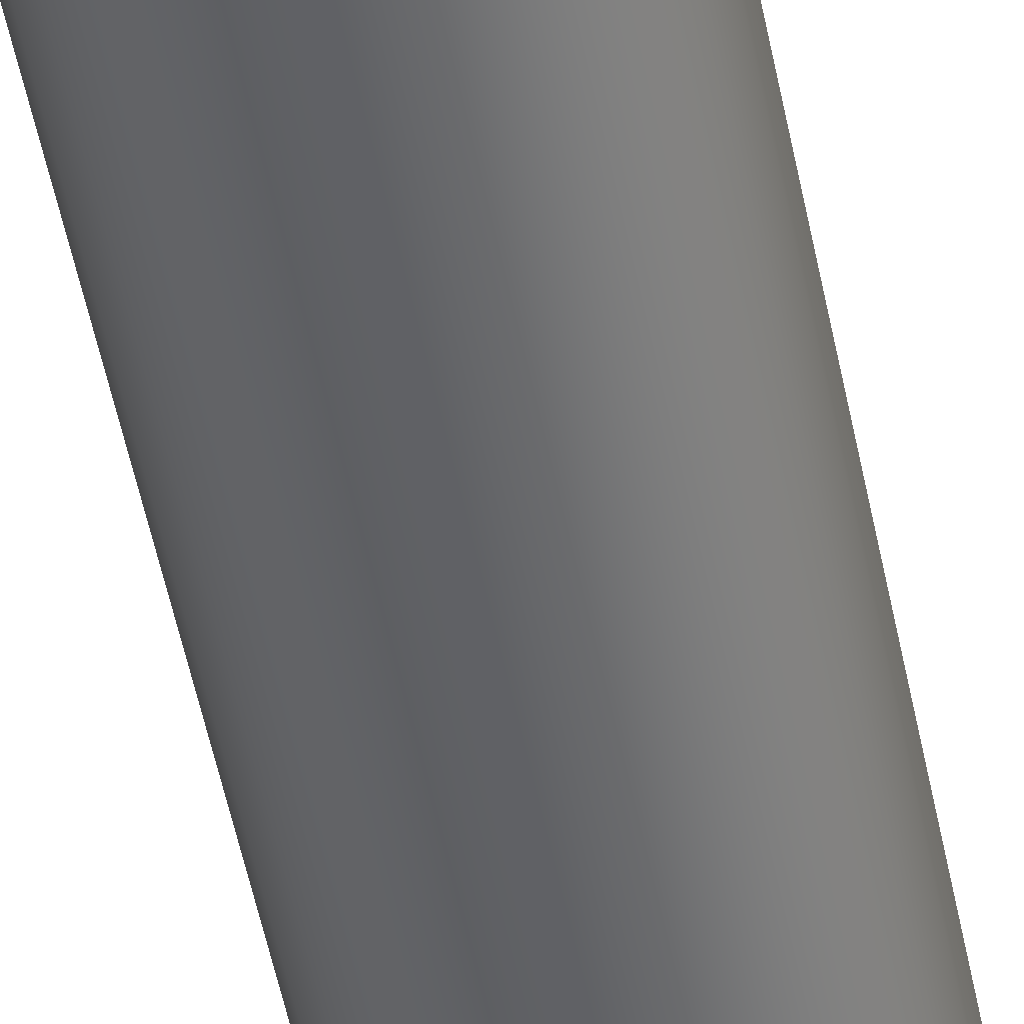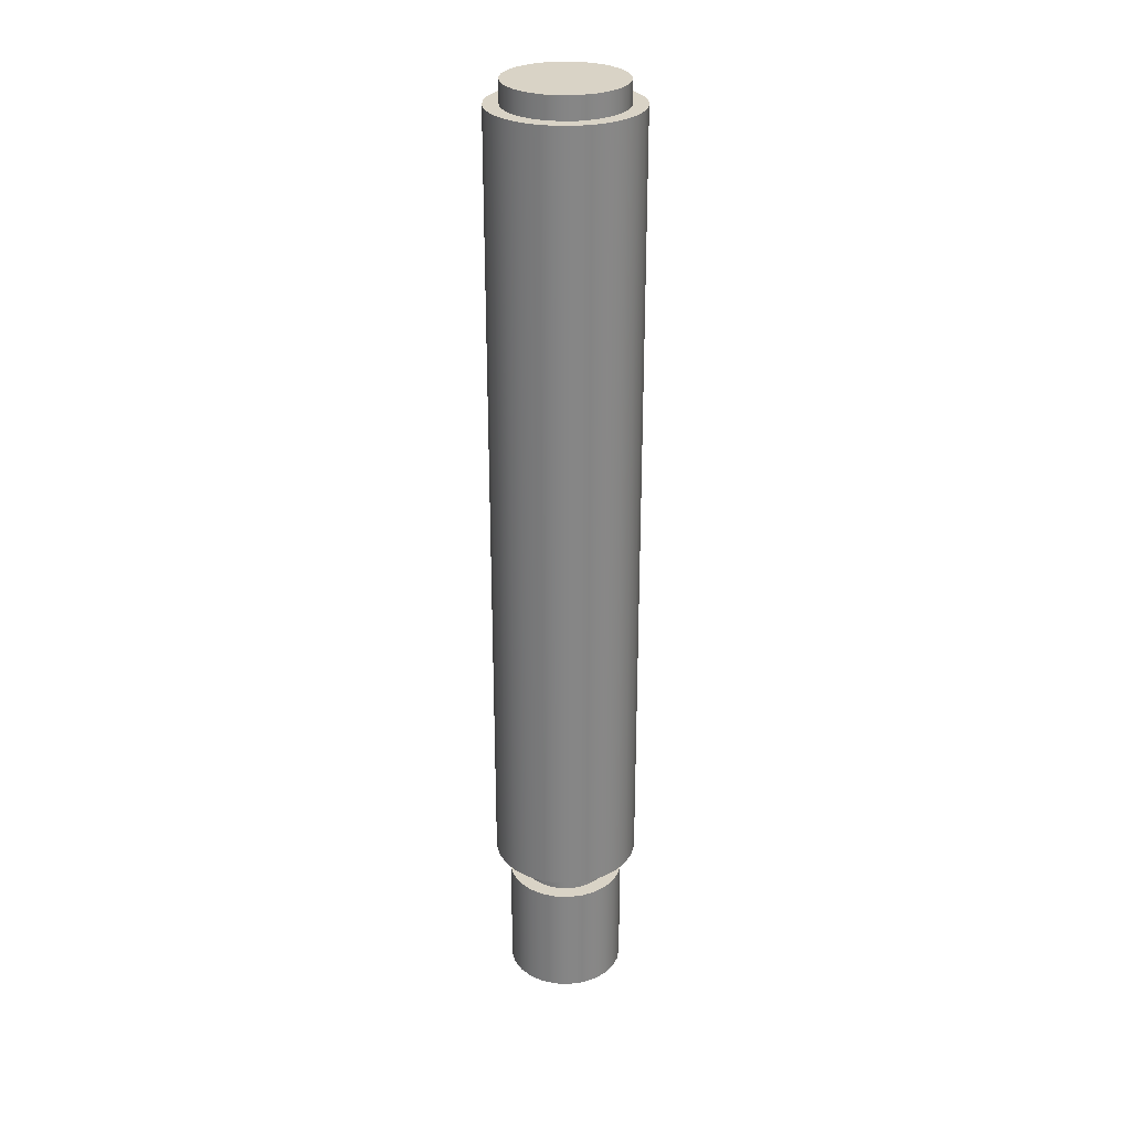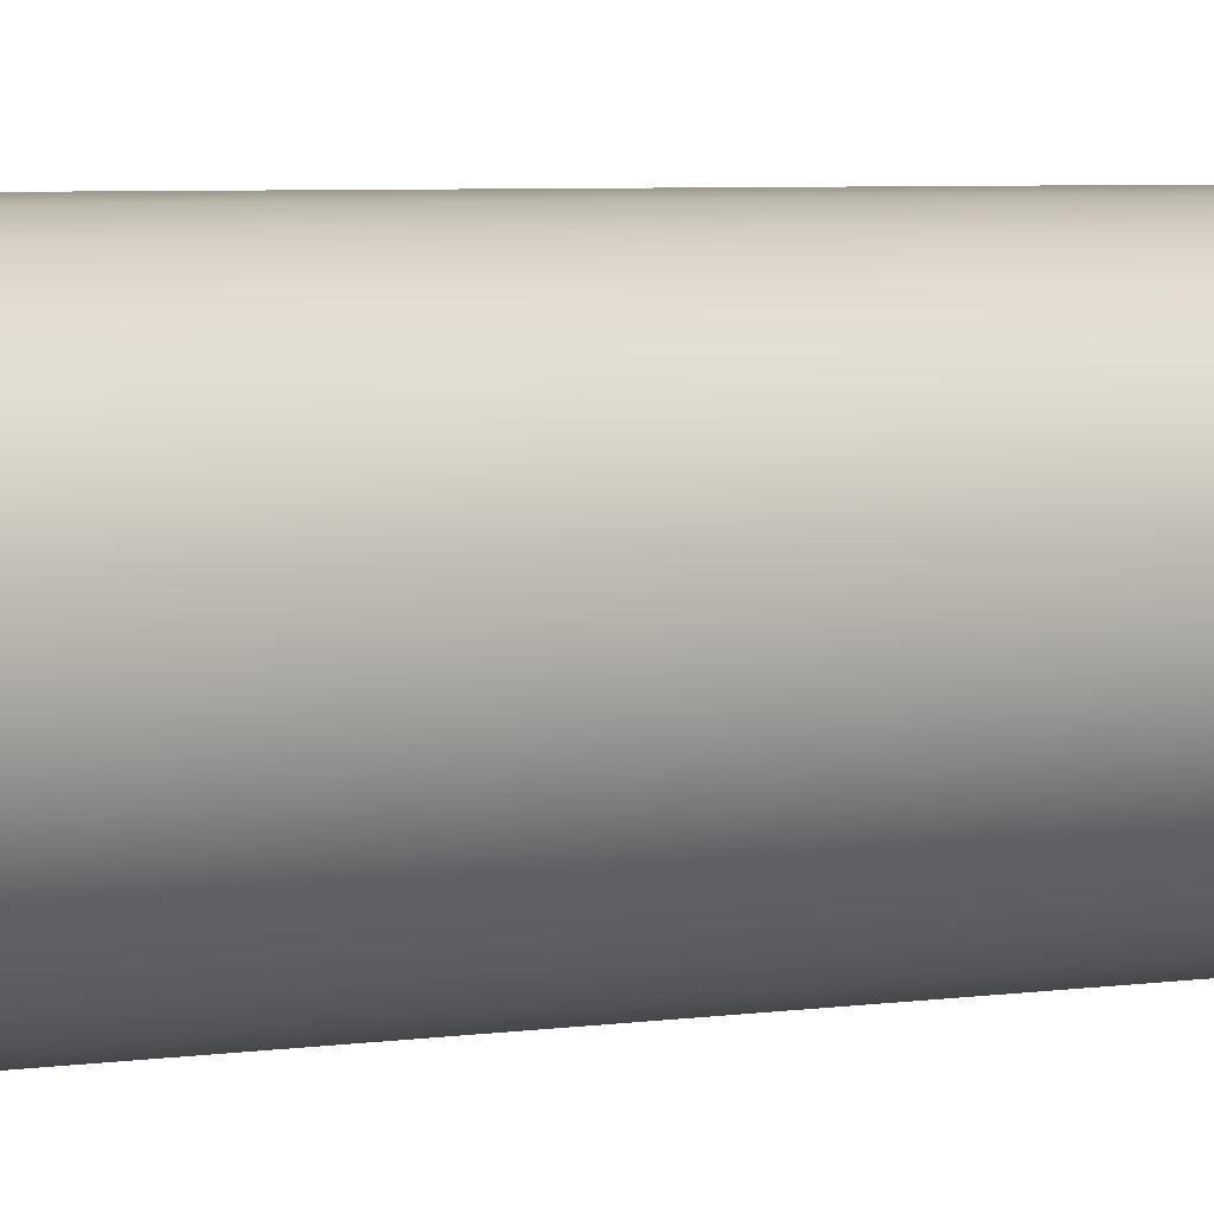
<metadata>
{"format":"obj","ext":"obj","renderer":"f3d","projection":"perspective","resolution":1024,"background":"white","views":[{"elev":-49.9,"azim":-169.2,"up":"+Z"},{"elev":28.3,"azim":122.7,"up":"+Y"},{"elev":2.6,"azim":47.8,"up":"+Z"}]}
</metadata>
<code>
v 0.4 6.55 -4.899e-17
v 0.3874 6.55 0.09948
v 0.3505 6.55 0.1927
v 0.2916 6.55 0.2738
v 0.2143 6.55 0.3377
v 0.1236 6.55 0.3804
v 0.02512 6.55 0.3992
v -0.07495 6.55 0.3929
v -0.1703 6.55 0.3619
v -0.255 6.55 0.3082
v -0.3236 6.55 0.2351
v -0.3719 6.55 0.1472
v -0.3968 6.55 0.05013
v -0.3968 6.55 -0.05013
v -0.3719 6.55 -0.1472
v -0.3236 6.55 -0.2351
v -0.255 6.55 -0.3082
v -0.1703 6.55 -0.3619
v -0.07495 6.55 -0.3929
v 0.02512 6.55 -0.3992
v 0.1236 6.55 -0.3804
v 0.2143 6.55 -0.3377
v 0.2916 6.55 -0.2738
v 0.3505 6.55 -0.1927
v 0.3874 6.55 -0.09948
v 0.4 6.4 -4.899e-17
v 0.3874 6.4 -0.09948
v 0.3505 6.4 -0.1927
v 0.2916 6.4 -0.2738
v 0.2143 6.4 -0.3377
v 0.1236 6.4 -0.3804
v 0.02512 6.4 -0.3992
v -0.07495 6.4 -0.3929
v -0.1703 6.4 -0.3619
v -0.255 6.4 -0.3082
v -0.3236 6.4 -0.2351
v -0.3719 6.4 -0.1472
v -0.3968 6.4 -0.05013
v -0.3968 6.4 0.05013
v -0.3719 6.4 0.1472
v -0.3236 6.4 0.2351
v -0.255 6.4 0.3082
v -0.1703 6.4 0.3619
v -0.07495 6.4 0.3929
v 0.02512 6.4 0.3992
v 0.1236 6.4 0.3804
v 0.2143 6.4 0.3377
v 0.2916 6.4 0.2738
v 0.3505 6.4 0.1927
v 0.3874 6.4 0.09948
v 0.4 6.4 -4.899e-17
v 0.4 6.55 -4.899e-17
v 0.4 6.55 -4.899e-17
v 0.3874 6.55 -0.09948
v 0.3505 6.55 -0.1927
v 0.2916 6.55 -0.2738
v 0.2143 6.55 -0.3377
v 0.1236 6.55 -0.3804
v 0.02512 6.55 -0.3992
v -0.07495 6.55 -0.3929
v -0.1703 6.55 -0.3619
v -0.255 6.55 -0.3082
v -0.3236 6.55 -0.2351
v -0.3719 6.55 -0.1472
v -0.3968 6.55 -0.05013
v -0.3968 6.55 0.05013
v -0.3719 6.55 0.1472
v -0.3236 6.55 0.2351
v -0.255 6.55 0.3082
v -0.1703 6.55 0.3619
v -0.07495 6.55 0.3929
v 0.02512 6.55 0.3992
v 0.1236 6.55 0.3804
v 0.2143 6.55 0.3377
v 0.2916 6.55 0.2738
v 0.3505 6.55 0.1927
v 0.3874 6.55 0.09948
v 0.5 1 -6.123e-17
v 0.4875 1 0.1113
v 0.4505 1 0.2169
v 0.3909 1 0.3117
v 0.3117 1 0.3909
v 0.2169 1 0.4505
v 0.1113 1 0.4875
v -3.062e-17 1 0.5
v -0.1113 1 0.4875
v -0.2169 1 0.4505
v -0.3117 1 0.3909
v -0.3909 1 0.3117
v -0.4505 1 0.2169
v -0.4875 1 0.1113
v -0.5 1 0
v -0.4875 1 -0.1113
v -0.4505 1 -0.2169
v -0.3909 1 -0.3117
v -0.3117 1 -0.3909
v -0.2169 1 -0.4505
v -0.1113 1 -0.4875
v -3.062e-17 1 -0.5
v 0.1113 1 -0.4875
v 0.2169 1 -0.4505
v 0.3117 1 -0.3909
v 0.3909 1 -0.3117
v 0.4505 1 -0.2169
v 0.4875 1 -0.1113
v 0.3 1 -3.674e-17
v 0.2878 1 -0.08452
v 0.2524 1 -0.1622
v 0.1965 1 -0.2267
v 0.1246 1 -0.2729
v 0.04269 1 -0.2969
v -0.04269 1 -0.2969
v -0.1246 1 -0.2729
v -0.1965 1 -0.2267
v -0.2524 1 -0.1622
v -0.2878 1 -0.08452
v -0.3 1 0
v -0.2878 1 0.08452
v -0.2524 1 0.1622
v -0.1965 1 0.2267
v -0.1246 1 0.2729
v -0.04269 1 0.2969
v 0.04269 1 0.2969
v 0.1246 1 0.2729
v 0.1965 1 0.2267
v 0.2524 1 0.1622
v 0.2878 1 0.08452
v 0.5 6.4 -6.123e-17
v 0.4875 6.4 0.1113
v 0.4505 6.4 0.2169
v 0.3909 6.4 0.3117
v 0.3117 6.4 0.3909
v 0.2169 6.4 0.4505
v 0.1113 6.4 0.4875
v -3.062e-17 6.4 0.5
v -0.1113 6.4 0.4875
v -0.2169 6.4 0.4505
v -0.3117 6.4 0.3909
v -0.3909 6.4 0.3117
v -0.4505 6.4 0.2169
v -0.4875 6.4 0.1113
v -0.5 6.4 0
v -0.4875 6.4 -0.1113
v -0.4505 6.4 -0.2169
v -0.3909 6.4 -0.3117
v -0.3117 6.4 -0.3909
v -0.2169 6.4 -0.4505
v -0.1113 6.4 -0.4875
v -3.062e-17 6.4 -0.5
v 0.1113 6.4 -0.4875
v 0.2169 6.4 -0.4505
v 0.3117 6.4 -0.3909
v 0.3909 6.4 -0.3117
v 0.4505 6.4 -0.2169
v 0.4875 6.4 -0.1113
v 0.5 1 -6.123e-17
v 0.4875 1 -0.1113
v 0.4505 1 -0.2169
v 0.3909 1 -0.3117
v 0.3117 1 -0.3909
v 0.2169 1 -0.4505
v 0.1113 1 -0.4875
v -3.062e-17 1 -0.5
v -0.1113 1 -0.4875
v -0.2169 1 -0.4505
v -0.3117 1 -0.3909
v -0.3909 1 -0.3117
v -0.4505 1 -0.2169
v -0.4875 1 -0.1113
v -0.5 1 0
v -0.4875 1 0.1113
v -0.4505 1 0.2169
v -0.3909 1 0.3117
v -0.3117 1 0.3909
v -0.2169 1 0.4505
v -0.1113 1 0.4875
v -3.062e-17 1 0.5
v 0.1113 1 0.4875
v 0.2169 1 0.4505
v 0.3117 1 0.3909
v 0.3909 1 0.3117
v 0.4505 1 0.2169
v 0.4875 1 0.1113
v 0.5 1 -6.123e-17
v 0.5 6.4 -6.123e-17
v 0.4 6.4 -4.899e-17
v 0.3874 6.4 0.09948
v 0.3505 6.4 0.1927
v 0.2916 6.4 0.2738
v 0.2143 6.4 0.3377
v 0.1236 6.4 0.3804
v 0.02512 6.4 0.3992
v -0.07495 6.4 0.3929
v -0.1703 6.4 0.3619
v -0.255 6.4 0.3082
v -0.3236 6.4 0.2351
v -0.3719 6.4 0.1472
v -0.3968 6.4 0.05013
v -0.3968 6.4 -0.05013
v -0.3719 6.4 -0.1472
v -0.3236 6.4 -0.2351
v -0.255 6.4 -0.3082
v -0.1703 6.4 -0.3619
v -0.07495 6.4 -0.3929
v 0.02512 6.4 -0.3992
v 0.1236 6.4 -0.3804
v 0.2143 6.4 -0.3377
v 0.2916 6.4 -0.2738
v 0.3505 6.4 -0.1927
v 0.3874 6.4 -0.09948
v 0.5 6.4 -6.123e-17
v 0.4875 6.4 -0.1113
v 0.4505 6.4 -0.2169
v 0.3909 6.4 -0.3117
v 0.3117 6.4 -0.3909
v 0.2169 6.4 -0.4505
v 0.1113 6.4 -0.4875
v -3.062e-17 6.4 -0.5
v -0.1113 6.4 -0.4875
v -0.2169 6.4 -0.4505
v -0.3117 6.4 -0.3909
v -0.3909 6.4 -0.3117
v -0.4505 6.4 -0.2169
v -0.4875 6.4 -0.1113
v -0.5 6.4 0
v -0.4875 6.4 0.1113
v -0.4505 6.4 0.2169
v -0.3909 6.4 0.3117
v -0.3117 6.4 0.3909
v -0.2169 6.4 0.4505
v -0.1113 6.4 0.4875
v -3.062e-17 6.4 0.5
v 0.1113 6.4 0.4875
v 0.2169 6.4 0.4505
v 0.3117 6.4 0.3909
v 0.3909 6.4 0.3117
v 0.4505 6.4 0.2169
v 0.4875 6.4 0.1113
v 0.3 1 -3.674e-17
v 0.2878 1 0.08452
v 0.2524 1 0.1622
v 0.1965 1 0.2267
v 0.1246 1 0.2729
v 0.04269 1 0.2969
v -0.04269 1 0.2969
v -0.1246 1 0.2729
v -0.1965 1 0.2267
v -0.2524 1 0.1622
v -0.2878 1 0.08452
v -0.3 1 0
v -0.2878 1 -0.08452
v -0.2524 1 -0.1622
v -0.1965 1 -0.2267
v -0.1246 1 -0.2729
v -0.04269 1 -0.2969
v 0.04269 1 -0.2969
v 0.1246 1 -0.2729
v 0.1965 1 -0.2267
v 0.2524 1 -0.1622
v 0.2878 1 -0.08452
v 0.3 0.8 -3.674e-17
v 0.2878 0.8 -0.08452
v 0.2524 0.8 -0.1622
v 0.1965 0.8 -0.2267
v 0.1246 0.8 -0.2729
v 0.04269 0.8 -0.2969
v -0.04269 0.8 -0.2969
v -0.1246 0.8 -0.2729
v -0.1965 0.8 -0.2267
v -0.2524 0.8 -0.1622
v -0.2878 0.8 -0.08452
v -0.3 0.8 0
v -0.2878 0.8 0.08452
v -0.2524 0.8 0.1622
v -0.1965 0.8 0.2267
v -0.1246 0.8 0.2729
v -0.04269 0.8 0.2969
v 0.04269 0.8 0.2969
v 0.1246 0.8 0.2729
v 0.1965 0.8 0.2267
v 0.2524 0.8 0.1622
v 0.2878 0.8 0.08452
v 0.3 0.8 -3.674e-17
v 0.3 1 -3.674e-17
v -0.4 0.8 4.899e-17
v -0.3874 0.8 -0.09948
v -0.3505 0.8 -0.1927
v -0.2916 0.8 -0.2738
v -0.2143 0.8 -0.3377
v -0.1236 0.8 -0.3804
v -0.02512 0.8 -0.3992
v 0.07495 0.8 -0.3929
v 0.1703 0.8 -0.3619
v 0.255 0.8 -0.3082
v 0.3236 0.8 -0.2351
v 0.3719 0.8 -0.1472
v 0.3968 0.8 -0.05013
v 0.3968 0.8 0.05013
v 0.3719 0.8 0.1472
v 0.3236 0.8 0.2351
v 0.255 0.8 0.3082
v 0.1703 0.8 0.3619
v 0.07495 0.8 0.3929
v -0.02512 0.8 0.3992
v -0.1236 0.8 0.3804
v -0.2143 0.8 0.3377
v -0.2916 0.8 0.2738
v -0.3505 0.8 0.1927
v -0.3874 0.8 0.09948
v -0.4 0 4.899e-17
v -0.3874 0 0.09948
v -0.3505 0 0.1927
v -0.2916 0 0.2738
v -0.2143 0 0.3377
v -0.1236 0 0.3804
v -0.02512 0 0.3992
v 0.07495 0 0.3929
v 0.1703 0 0.3619
v 0.255 0 0.3082
v 0.3236 0 0.2351
v 0.3719 0 0.1472
v 0.3968 0 0.05013
v 0.3968 0 -0.05013
v 0.3719 0 -0.1472
v 0.3236 0 -0.2351
v 0.255 0 -0.3082
v 0.1703 0 -0.3619
v 0.07495 0 -0.3929
v -0.02512 0 -0.3992
v -0.1236 0 -0.3804
v -0.2143 0 -0.3377
v -0.2916 0 -0.2738
v -0.3505 0 -0.1927
v -0.3874 0 -0.09948
v -0.4 0 4.899e-17
v -0.4 0.8 4.899e-17
v 0.3 0.8 -3.674e-17
v 0.2878 0.8 0.08452
v 0.2524 0.8 0.1622
v 0.1965 0.8 0.2267
v 0.1246 0.8 0.2729
v 0.04269 0.8 0.2969
v -0.04269 0.8 0.2969
v -0.1246 0.8 0.2729
v -0.1965 0.8 0.2267
v -0.2524 0.8 0.1622
v -0.2878 0.8 0.08452
v -0.3 0.8 0
v -0.2878 0.8 -0.08452
v -0.2524 0.8 -0.1622
v -0.1965 0.8 -0.2267
v -0.1246 0.8 -0.2729
v -0.04269 0.8 -0.2969
v 0.04269 0.8 -0.2969
v 0.1246 0.8 -0.2729
v 0.1965 0.8 -0.2267
v 0.2524 0.8 -0.1622
v 0.2878 0.8 -0.08452
v -0.4 0.8 4.899e-17
v -0.3874 0.8 0.09948
v -0.3505 0.8 0.1927
v -0.2916 0.8 0.2738
v -0.2143 0.8 0.3377
v -0.1236 0.8 0.3804
v -0.02512 0.8 0.3992
v 0.07495 0.8 0.3929
v 0.1703 0.8 0.3619
v 0.255 0.8 0.3082
v 0.3236 0.8 0.2351
v 0.3719 0.8 0.1472
v 0.3968 0.8 0.05013
v 0.3968 0.8 -0.05013
v 0.3719 0.8 -0.1472
v 0.3236 0.8 -0.2351
v 0.255 0.8 -0.3082
v 0.1703 0.8 -0.3619
v 0.07495 0.8 -0.3929
v -0.02512 0.8 -0.3992
v -0.1236 0.8 -0.3804
v -0.2143 0.8 -0.3377
v -0.2916 0.8 -0.2738
v -0.3505 0.8 -0.1927
v -0.3874 0.8 -0.09948
v -0.4 0 4.899e-17
v -0.3874 0 -0.09948
v -0.3505 0 -0.1927
v -0.2916 0 -0.2738
v -0.2143 0 -0.3377
v -0.1236 0 -0.3804
v -0.02512 0 -0.3992
v 0.07495 0 -0.3929
v 0.1703 0 -0.3619
v 0.255 0 -0.3082
v 0.3236 0 -0.2351
v 0.3719 0 -0.1472
v 0.3968 0 -0.05013
v 0.3968 0 0.05013
v 0.3719 0 0.1472
v 0.3236 0 0.2351
v 0.255 0 0.3082
v 0.1703 0 0.3619
v 0.07495 0 0.3929
v -0.02512 0 0.3992
v -0.1236 0 0.3804
v -0.2143 0 0.3377
v -0.2916 0 0.2738
v -0.3505 0 0.1927
v -0.3874 0 0.09948
g e2119c58-e2fa-11ea-b77e-54bf646e7e1f
f 2 50 1
f 1 50 51
f 52 26 25
f 25 26 27
f 25 27 24
f 24 27 28
f 24 28 23
f 23 28 29
f 23 29 22
f 22 29 30
f 22 30 21
f 21 30 31
f 21 31 20
f 20 31 32
f 20 32 19
f 19 32 33
f 19 33 18
f 18 33 34
f 18 34 17
f 17 34 35
f 17 35 16
f 16 35 36
f 16 36 15
f 15 36 37
f 15 37 14
f 14 37 38
f 14 38 13
f 13 38 39
f 13 39 12
f 12 39 40
f 12 40 11
f 11 40 41
f 11 41 10
f 10 41 42
f 10 42 9
f 9 42 43
f 9 43 8
f 8 43 44
f 8 44 7
f 7 44 45
f 7 45 6
f 6 45 46
f 6 46 5
f 5 46 47
f 5 47 4
f 4 47 48
f 4 48 3
f 3 48 49
f 3 49 2
f 2 49 50
g e214d0ae-e2fa-11ea-8db3-54bf646e7e1f
f 54 65 53
f 53 65 66
f 53 66 77
f 77 66 67
f 77 67 76
f 76 67 68
f 76 68 75
f 75 68 69
f 75 69 74
f 74 69 70
f 74 70 73
f 73 70 71
f 73 71 72
f 65 54 64
f 64 54 55
f 64 55 63
f 63 55 56
f 63 56 62
f 62 56 57
f 62 57 61
f 61 57 58
f 61 58 60
f 60 58 59
g e1971610-e2fa-11ea-be24-54bf646e7e1f
f 105 78 106
f 106 78 79
f 106 79 127
f 127 79 80
f 127 80 126
f 126 80 81
f 126 81 125
f 125 81 82
f 125 82 124
f 124 82 83
f 124 83 84
f 124 84 123
f 123 84 85
f 123 85 122
f 122 85 86
f 122 86 121
f 121 86 87
f 121 87 88
f 121 88 120
f 120 88 89
f 120 89 119
f 119 89 90
f 119 90 118
f 118 90 91
f 118 91 117
f 117 91 92
f 117 92 93
f 117 93 116
f 116 93 94
f 116 94 115
f 115 94 95
f 115 95 114
f 114 95 96
f 114 96 113
f 113 96 97
f 113 97 98
f 113 98 112
f 112 98 99
f 112 99 111
f 111 99 100
f 111 100 110
f 110 100 101
f 110 101 102
f 110 102 109
f 109 102 103
f 109 103 108
f 108 103 104
f 108 104 107
f 107 104 105
f 107 105 106
g e19ae69e-e2fa-11ea-b5fe-54bf646e7e1f
f 129 183 128
f 128 183 184
f 185 156 155
f 155 156 157
f 155 157 154
f 154 157 158
f 154 158 153
f 153 158 159
f 153 159 152
f 152 159 160
f 152 160 151
f 151 160 161
f 151 161 150
f 150 161 162
f 150 162 149
f 149 162 163
f 149 163 148
f 148 163 164
f 148 164 147
f 147 164 165
f 147 165 146
f 146 165 166
f 146 166 145
f 145 166 167
f 145 167 144
f 144 167 168
f 144 168 143
f 143 168 169
f 143 169 142
f 142 169 170
f 142 170 141
f 141 170 171
f 141 171 140
f 140 171 172
f 140 172 139
f 139 172 173
f 139 173 138
f 138 173 174
f 138 174 137
f 137 174 175
f 137 175 136
f 136 175 176
f 136 176 135
f 135 176 177
f 135 177 134
f 134 177 178
f 134 178 133
f 133 178 179
f 133 179 132
f 132 179 180
f 132 180 131
f 131 180 181
f 131 181 130
f 130 181 182
f 130 182 129
f 129 182 183
g e19df3d2-e2fa-11ea-900b-54bf646e7e1f
f 187 238 186
f 186 238 211
f 186 211 212
f 238 187 237
f 237 187 188
f 237 188 236
f 236 188 189
f 236 189 235
f 235 189 190
f 235 190 234
f 234 190 191
f 234 191 233
f 233 191 192
f 233 192 232
f 232 192 193
f 232 193 231
f 231 193 194
f 231 194 230
f 230 194 229
f 229 194 195
f 229 195 228
f 228 195 196
f 228 196 227
f 227 196 197
f 227 197 226
f 226 197 198
f 226 198 225
f 225 198 199
f 225 199 224
f 224 199 200
f 224 200 223
f 223 200 201
f 223 201 222
f 222 201 202
f 222 202 221
f 221 202 203
f 221 203 220
f 220 203 219
f 219 203 204
f 219 204 218
f 218 204 205
f 218 205 217
f 217 205 206
f 217 206 216
f 216 206 207
f 216 207 215
f 215 207 208
f 215 208 214
f 214 208 209
f 214 209 213
f 213 209 210
f 213 210 212
f 212 210 186
g e11f0064-e2fa-11ea-9a7c-54bf646e7e1f
f 240 282 239
f 239 282 283
f 284 261 260
f 260 261 262
f 260 262 259
f 259 262 263
f 259 263 258
f 258 263 264
f 258 264 257
f 257 264 265
f 257 265 256
f 256 265 266
f 256 266 255
f 255 266 267
f 255 267 254
f 254 267 268
f 254 268 253
f 253 268 269
f 253 269 252
f 252 269 270
f 252 270 251
f 251 270 271
f 251 271 250
f 250 271 272
f 250 272 249
f 249 272 273
f 249 273 248
f 248 273 274
f 248 274 247
f 247 274 275
f 247 275 246
f 246 275 276
f 246 276 245
f 245 276 277
f 245 277 244
f 244 277 278
f 244 278 243
f 243 278 279
f 243 279 242
f 242 279 280
f 242 280 241
f 241 280 281
f 241 281 240
f 240 281 282
g e09fe612-e2fa-11ea-9393-54bf646e7e1f
f 286 334 285
f 285 334 335
f 336 310 309
f 309 310 311
f 309 311 308
f 308 311 312
f 308 312 307
f 307 312 313
f 307 313 306
f 306 313 314
f 306 314 305
f 305 314 315
f 305 315 304
f 304 315 316
f 304 316 303
f 303 316 317
f 303 317 302
f 302 317 318
f 302 318 301
f 301 318 319
f 301 319 300
f 300 319 320
f 300 320 299
f 299 320 321
f 299 321 298
f 298 321 322
f 298 322 297
f 297 322 323
f 297 323 296
f 296 323 324
f 296 324 295
f 295 324 325
f 295 325 294
f 294 325 326
f 294 326 293
f 293 326 327
f 293 327 292
f 292 327 328
f 292 328 291
f 291 328 329
f 291 329 290
f 290 329 330
f 290 330 289
f 289 330 331
f 289 331 288
f 288 331 332
f 288 332 287
f 287 332 333
f 287 333 286
f 286 333 334
g e0a4a11c-e2fa-11ea-9eaa-54bf646e7e1f
f 338 371 337
f 337 371 372
f 337 372 358
f 358 372 373
f 358 373 357
f 357 373 374
f 357 374 356
f 356 374 375
f 356 375 355
f 355 375 376
f 355 376 377
f 371 338 370
f 370 338 339
f 370 339 369
f 369 339 340
f 369 340 368
f 368 340 341
f 368 341 367
f 367 341 366
f 366 341 342
f 366 342 365
f 365 342 343
f 365 343 364
f 364 343 344
f 364 344 363
f 363 344 345
f 363 345 362
f 362 345 346
f 362 346 361
f 361 346 347
f 361 347 360
f 360 347 348
f 360 348 359
f 359 348 383
f 383 348 349
f 383 349 382
f 382 349 350
f 382 350 381
f 381 350 351
f 381 351 380
f 380 351 352
f 380 352 379
f 379 352 353
f 379 353 378
f 378 353 354
f 378 354 377
f 377 354 355
g e0a7ae7a-e2fa-11ea-92cc-54bf646e7e1f
f 385 396 384
f 384 396 397
f 384 397 408
f 408 397 398
f 408 398 407
f 407 398 399
f 407 399 406
f 406 399 400
f 406 400 405
f 405 400 401
f 405 401 404
f 404 401 402
f 404 402 403
f 396 385 395
f 395 385 386
f 395 386 394
f 394 386 387
f 394 387 393
f 393 387 388
f 393 388 392
f 392 388 389
f 392 389 391
f 391 389 390

</code>
